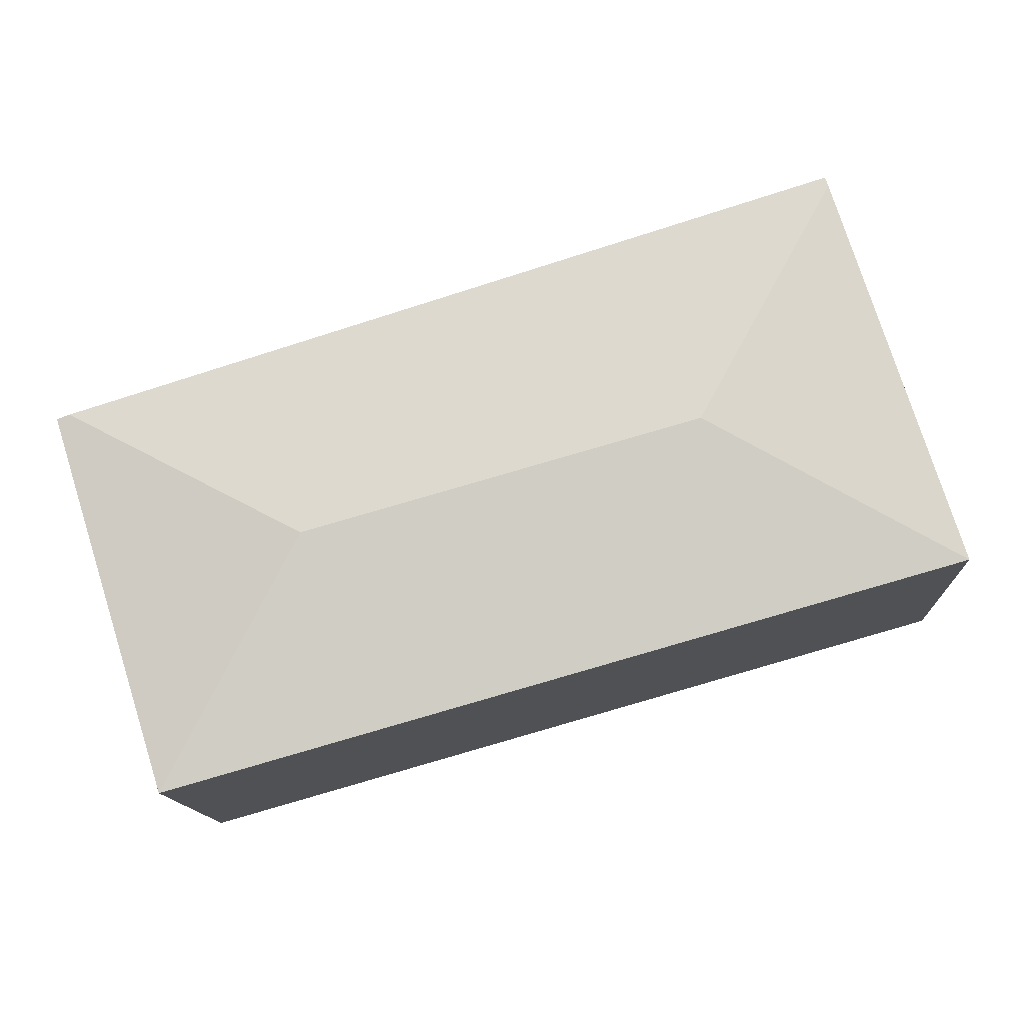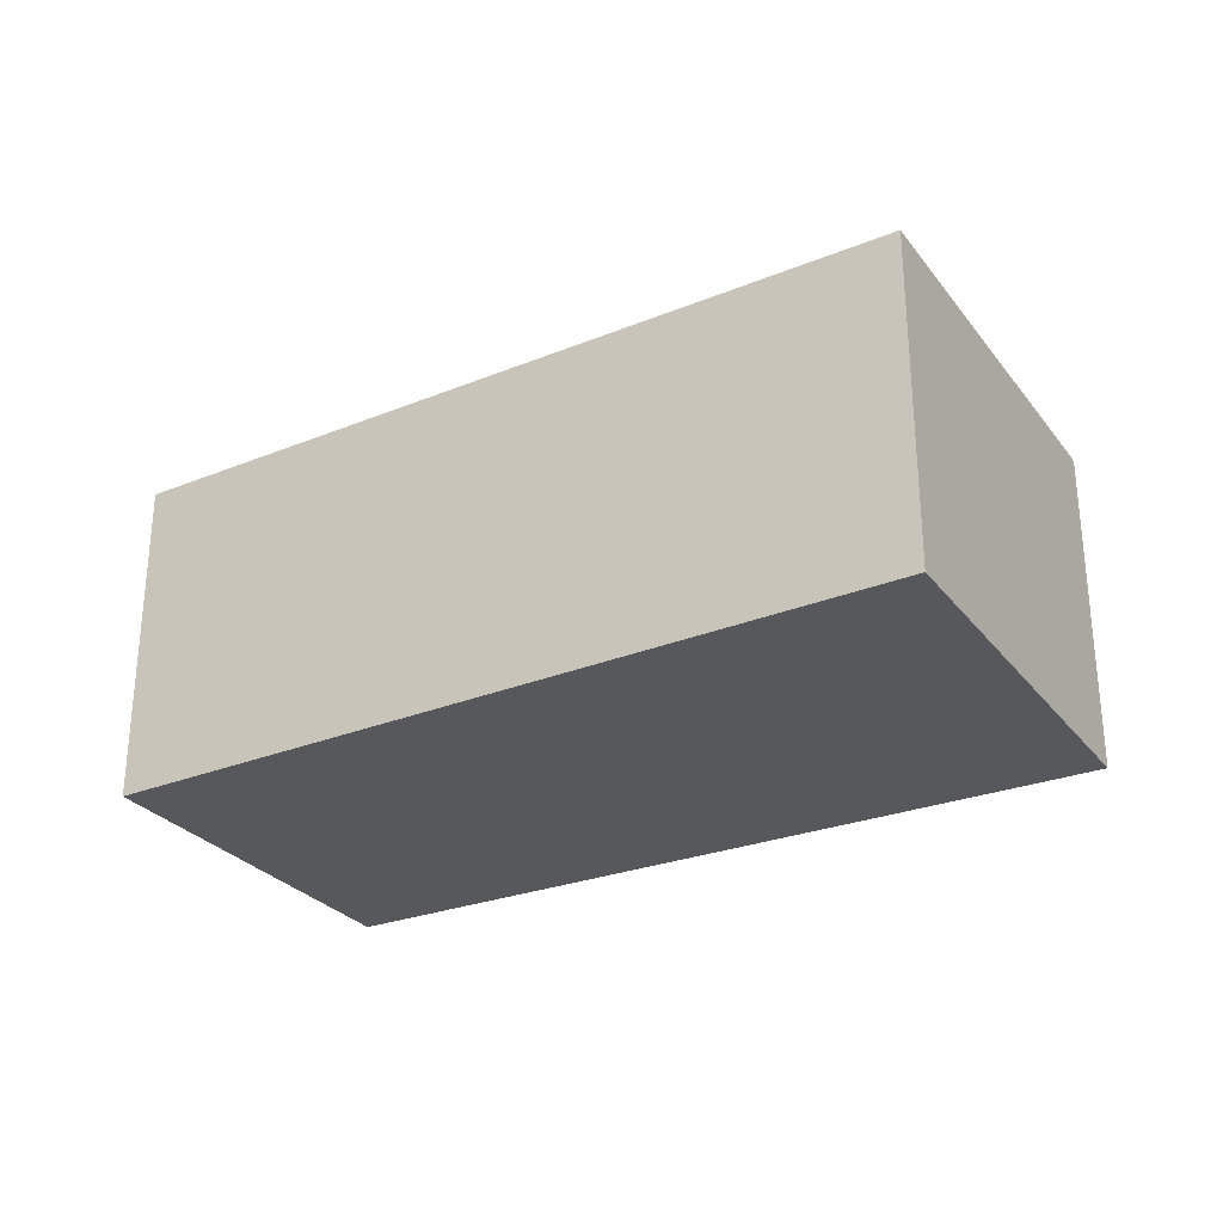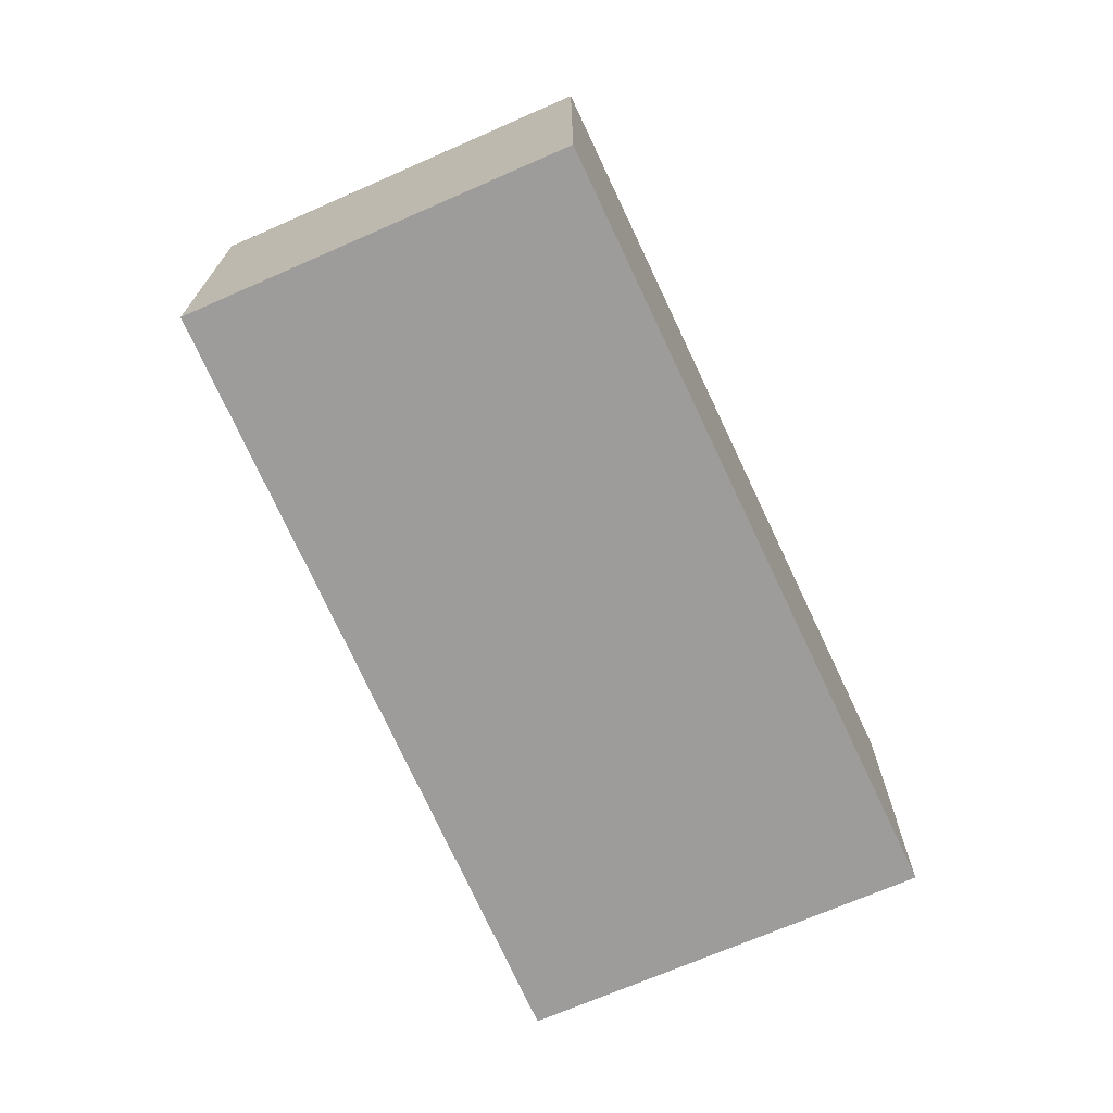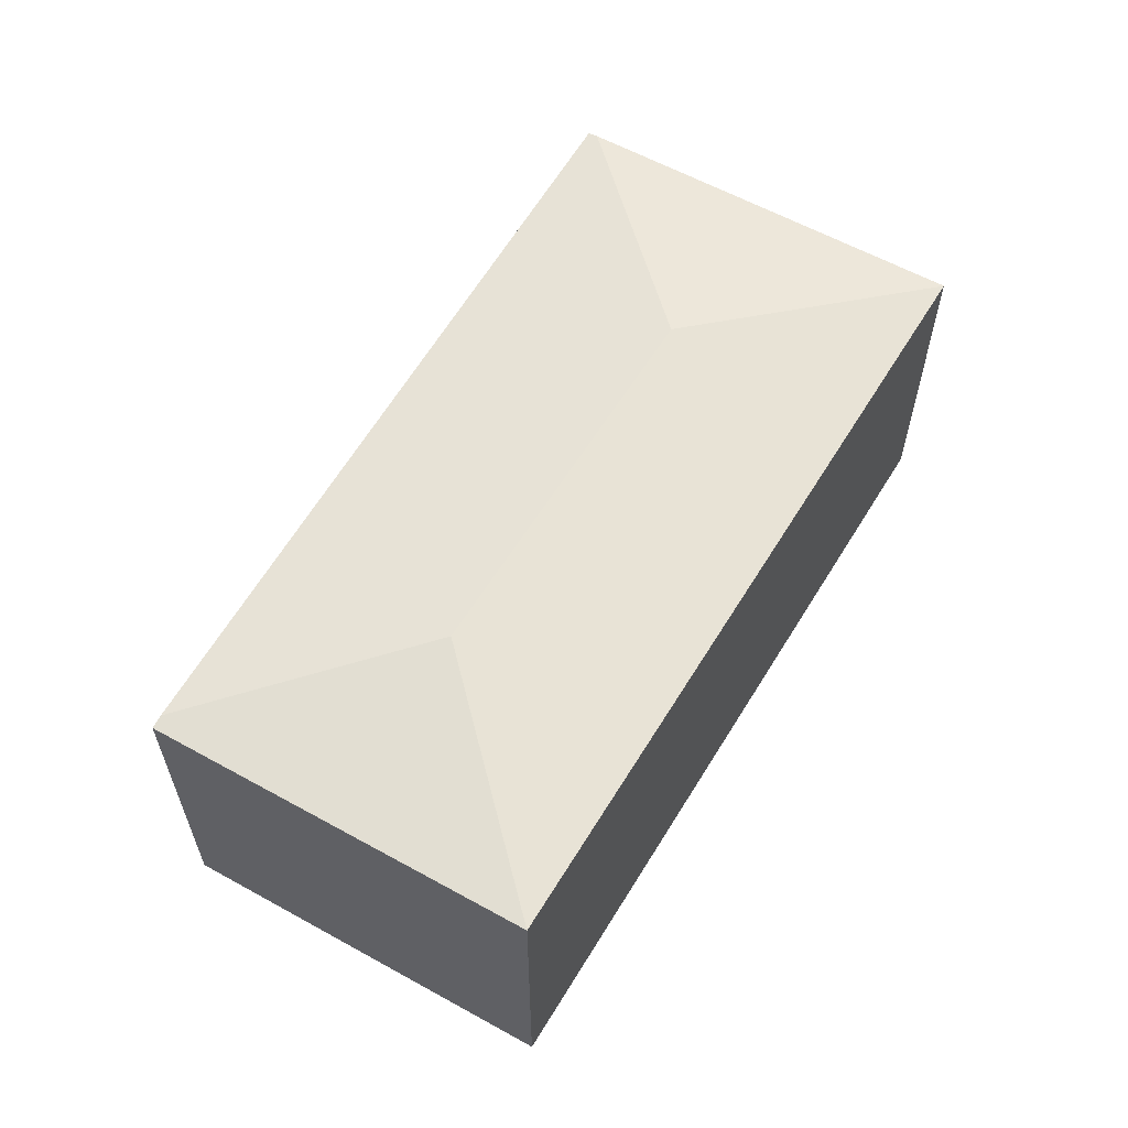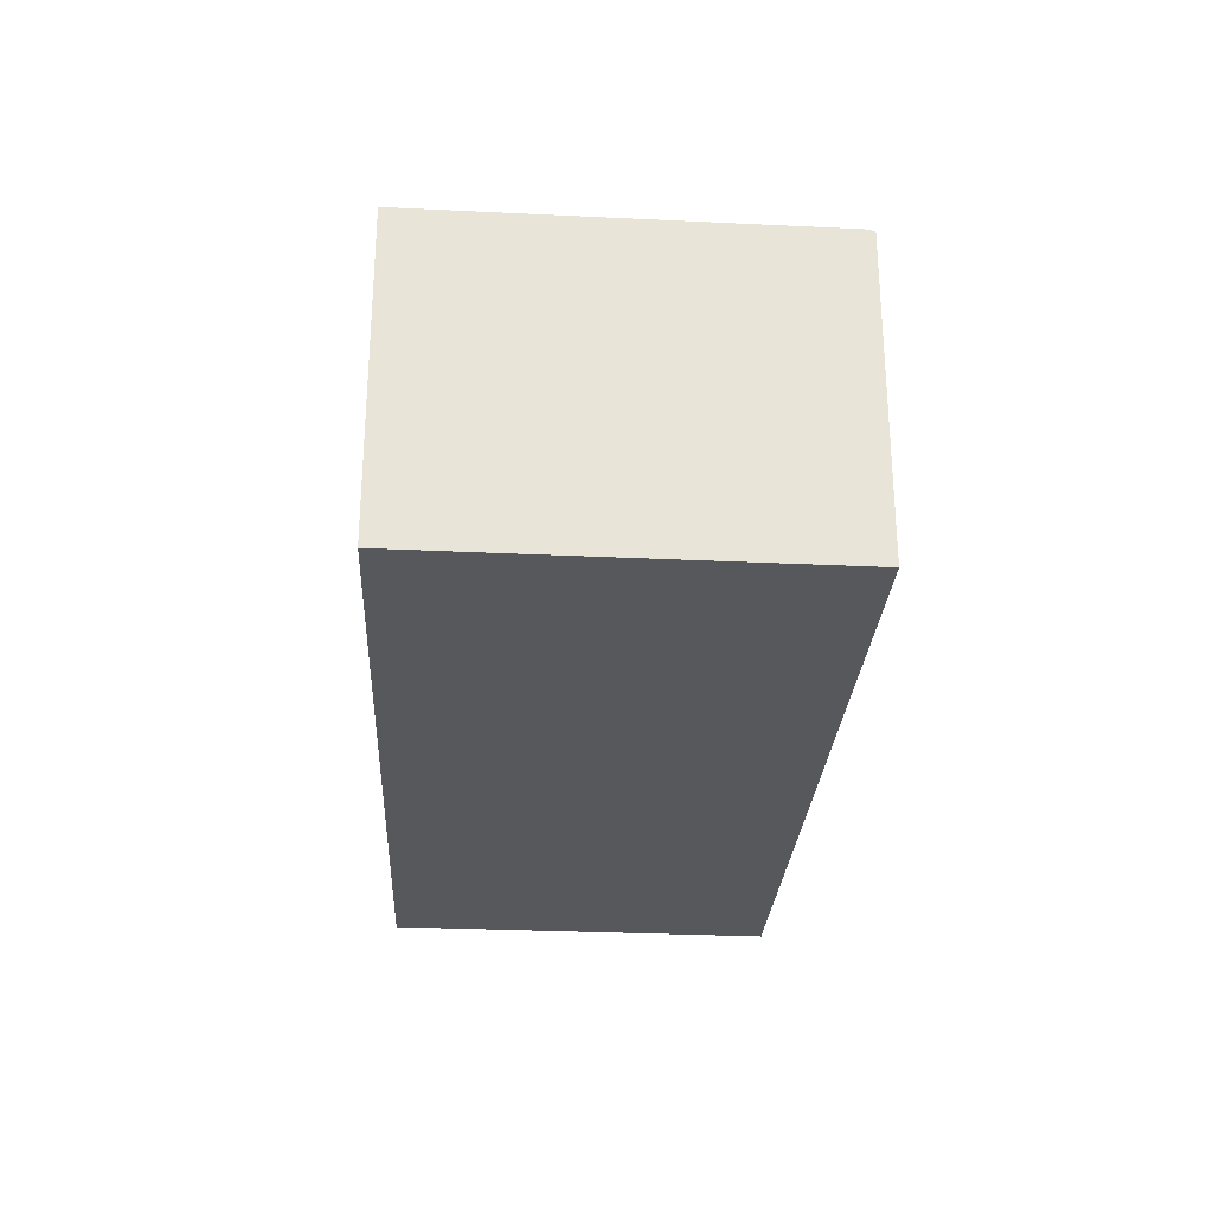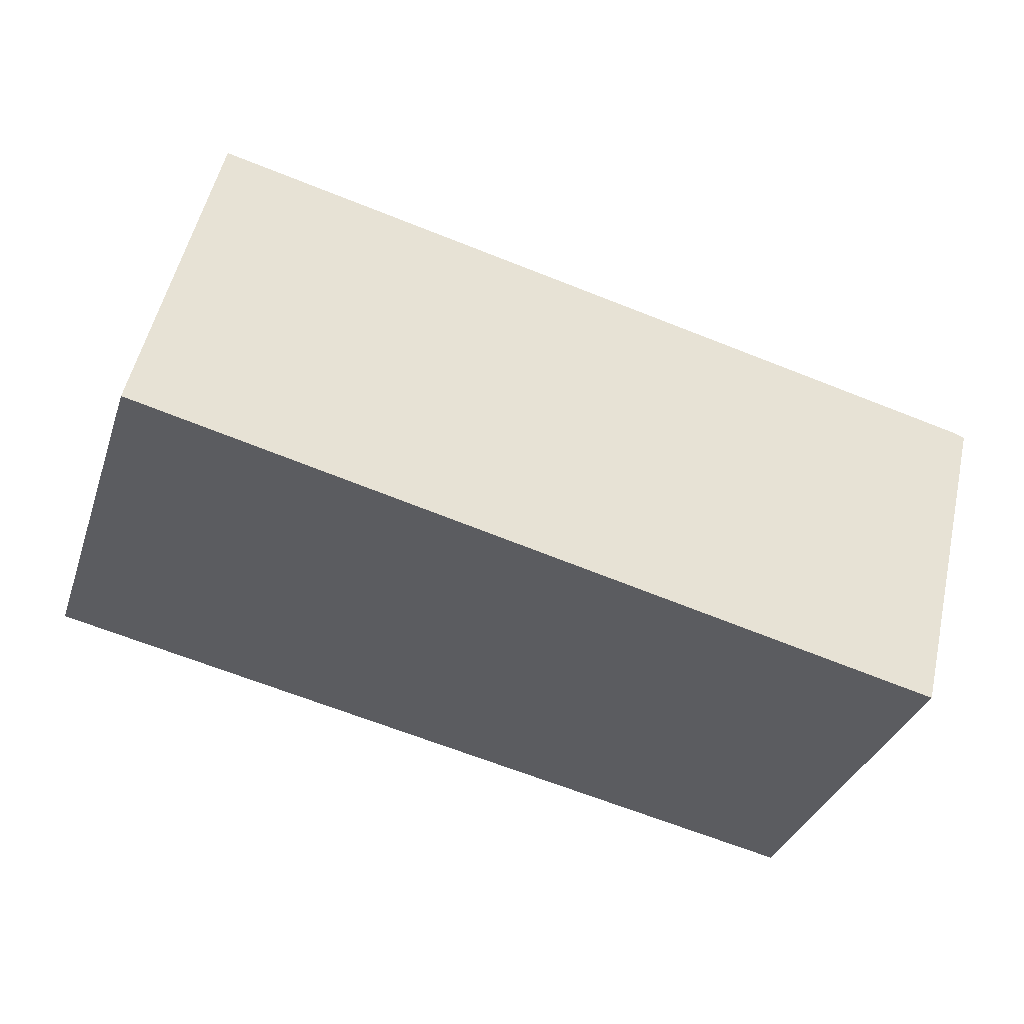
<metadata>
{"format":"obj","ext":"obj","renderer":"f3d","projection":"perspective","resolution":1024,"background":"white","views":[{"elev":-13.4,"azim":-177.2,"up":"+Z"},{"elev":-28.3,"azim":-132.7,"up":"+Y"},{"elev":-70.3,"azim":131.1,"up":"+Y"},{"elev":59.9,"azim":137.0,"up":"+Y"},{"elev":-28.5,"azim":-76.7,"up":"+Y"},{"elev":53.1,"azim":12.7,"up":"+Z"}]}
</metadata>
<code>
v  4.478 2.435 0.196
v  0.866 2.247 2.75
v  6.135 2.268 1.09
v  1.777 2.435 0.959
v  0.845 2.256 2.684
v  5.409 2.256 -1.529
v  6.225 2.256 1.062
v  0 2.256 1.381e-16
v  0 0 0
v  0.845 -1.643e-16 2.684
v  0.866 -1.684e-16 2.75
v  6.135 -6.674e-17 1.09
v  6.225 -6.503e-17 1.062
v  5.409 9.362e-17 -1.529
g defaultobject
f 1 2 3
f 2 1 4
f 2 4 5
f 6 3 7
f 3 6 1
f 4 6 8
f 6 4 1
f 4 8 5
f 9 5 8
f 5 9 10
f 5 10 2
f 2 10 11
f 11 3 2
f 3 11 12
f 3 12 7
f 7 12 13
f 13 6 7
f 6 13 14
f 14 8 6
f 8 14 9
f 10 12 11
f 12 10 9
f 12 9 14
f 12 14 13

</code>
